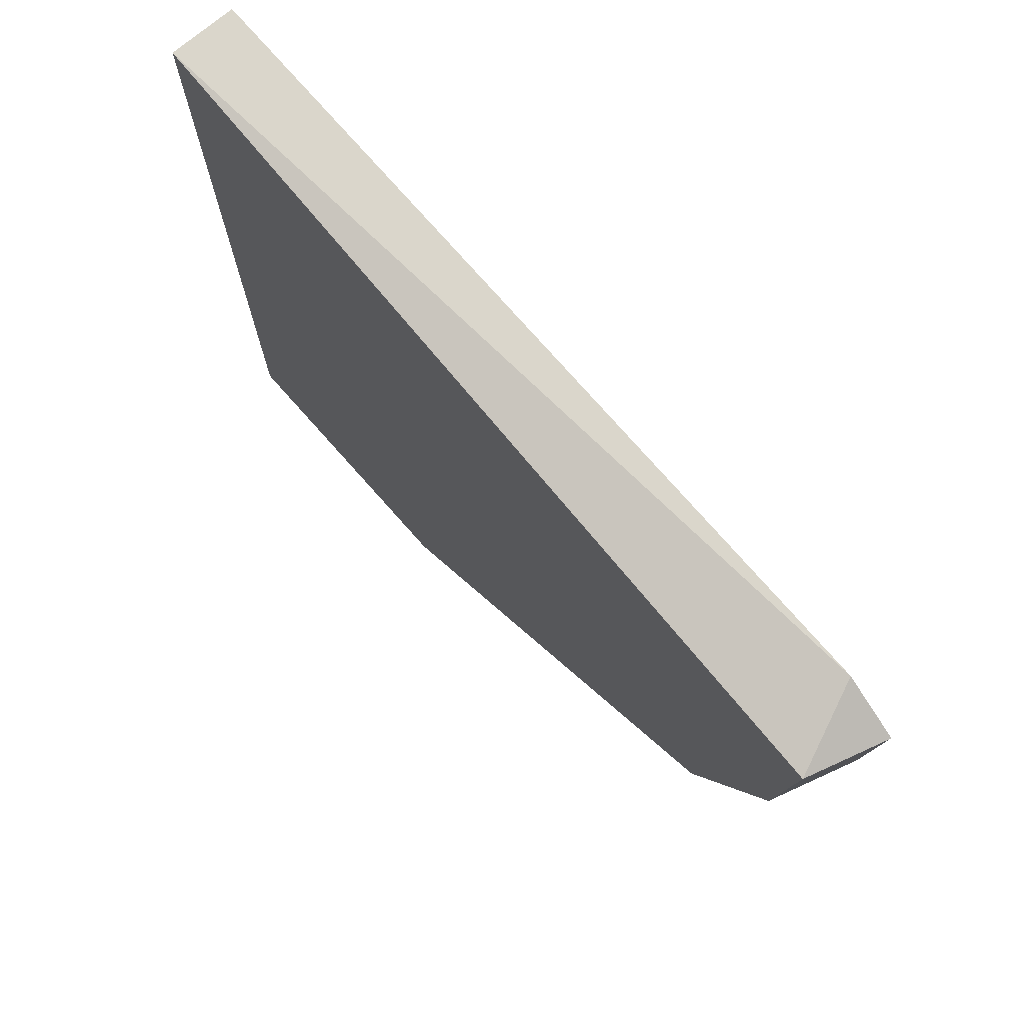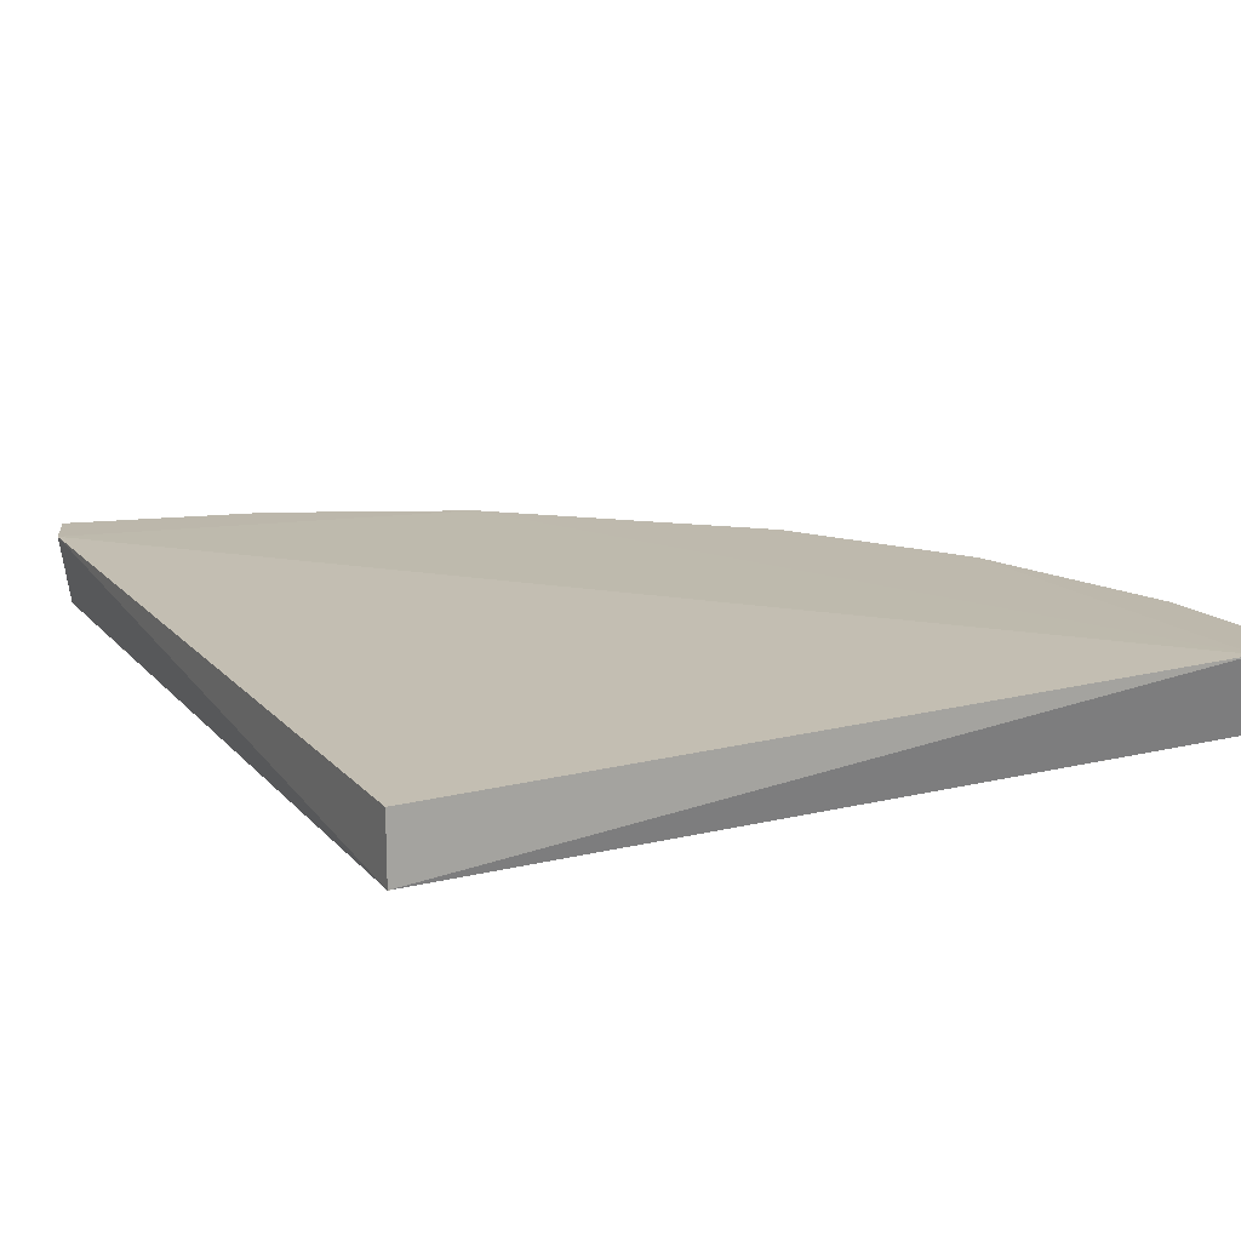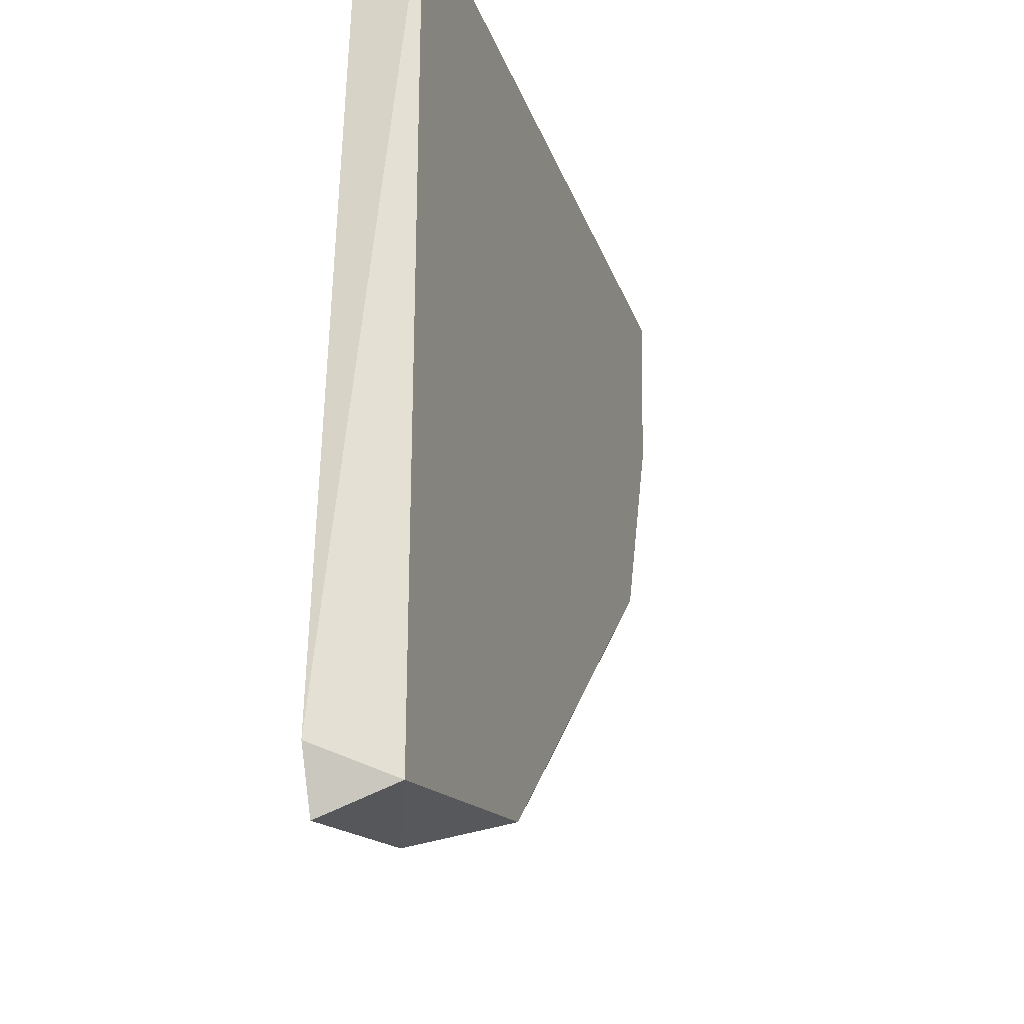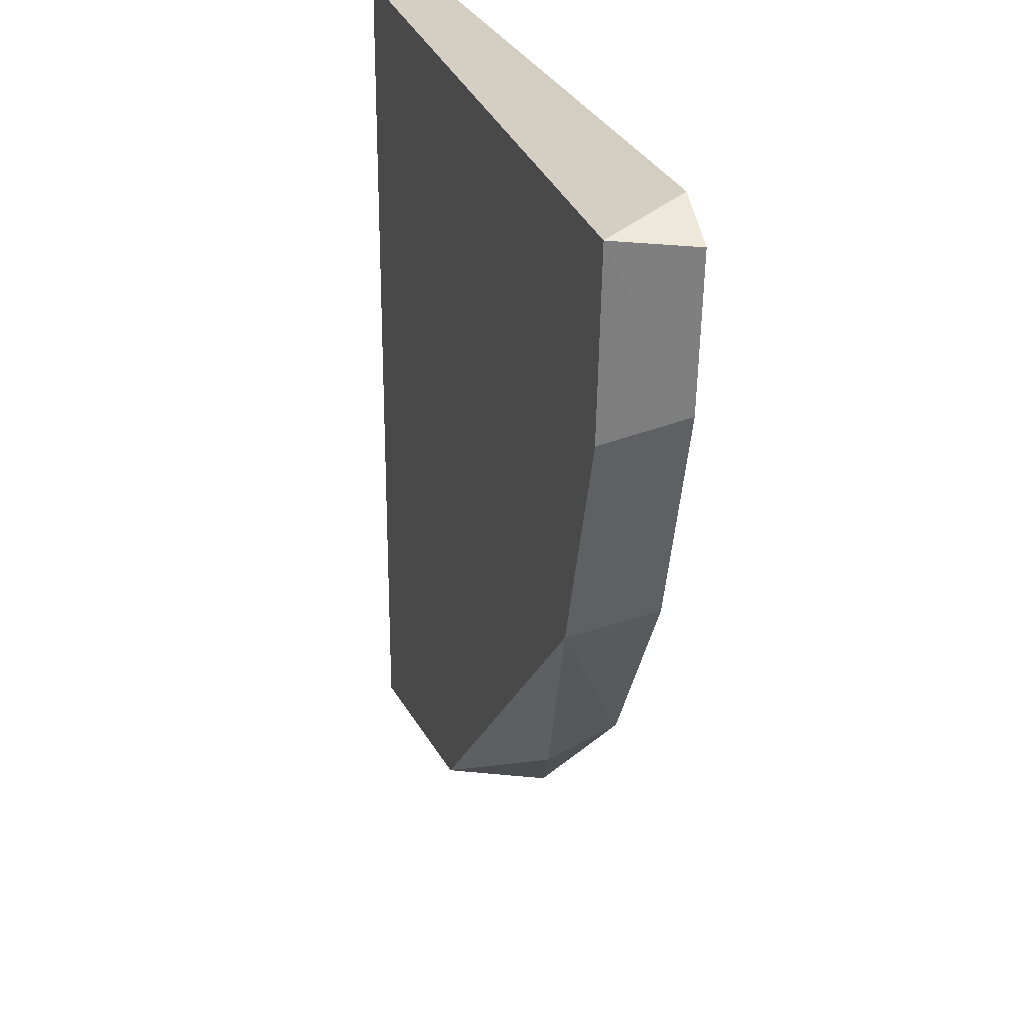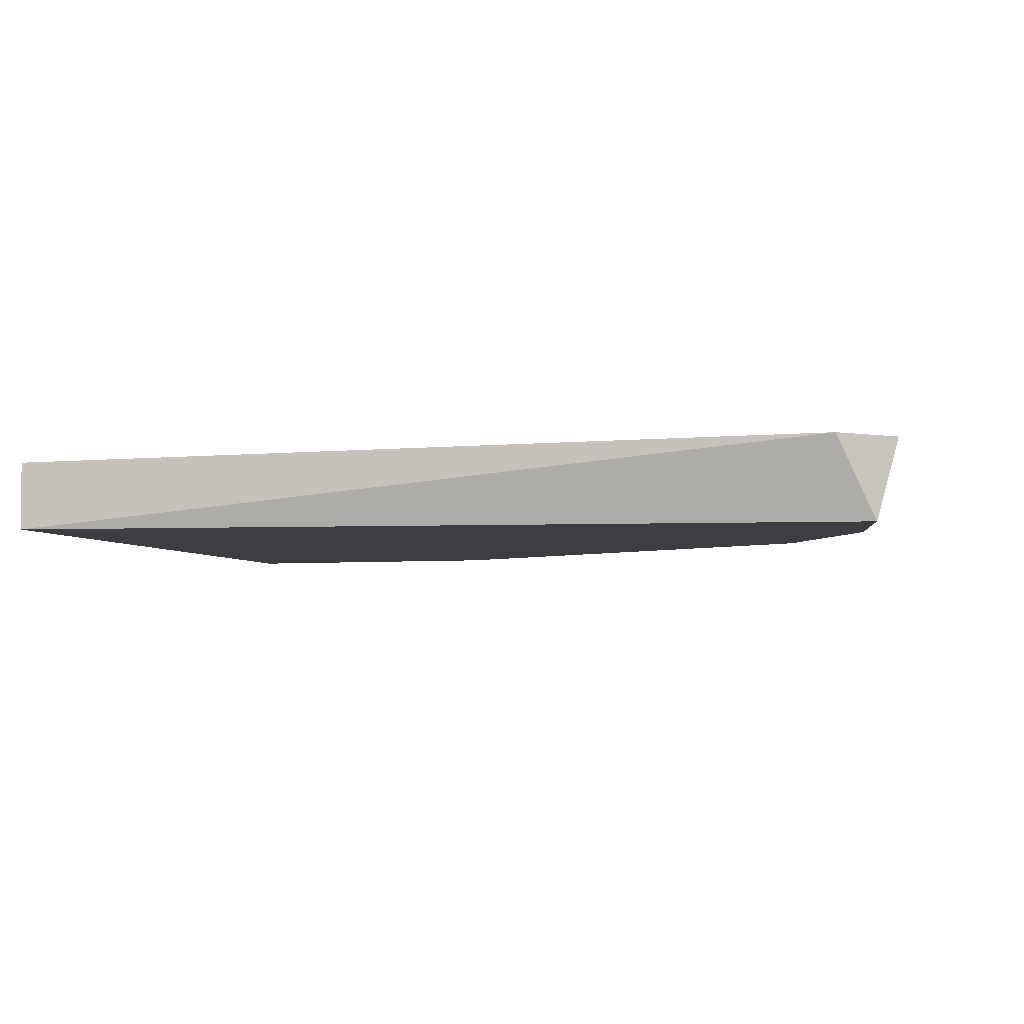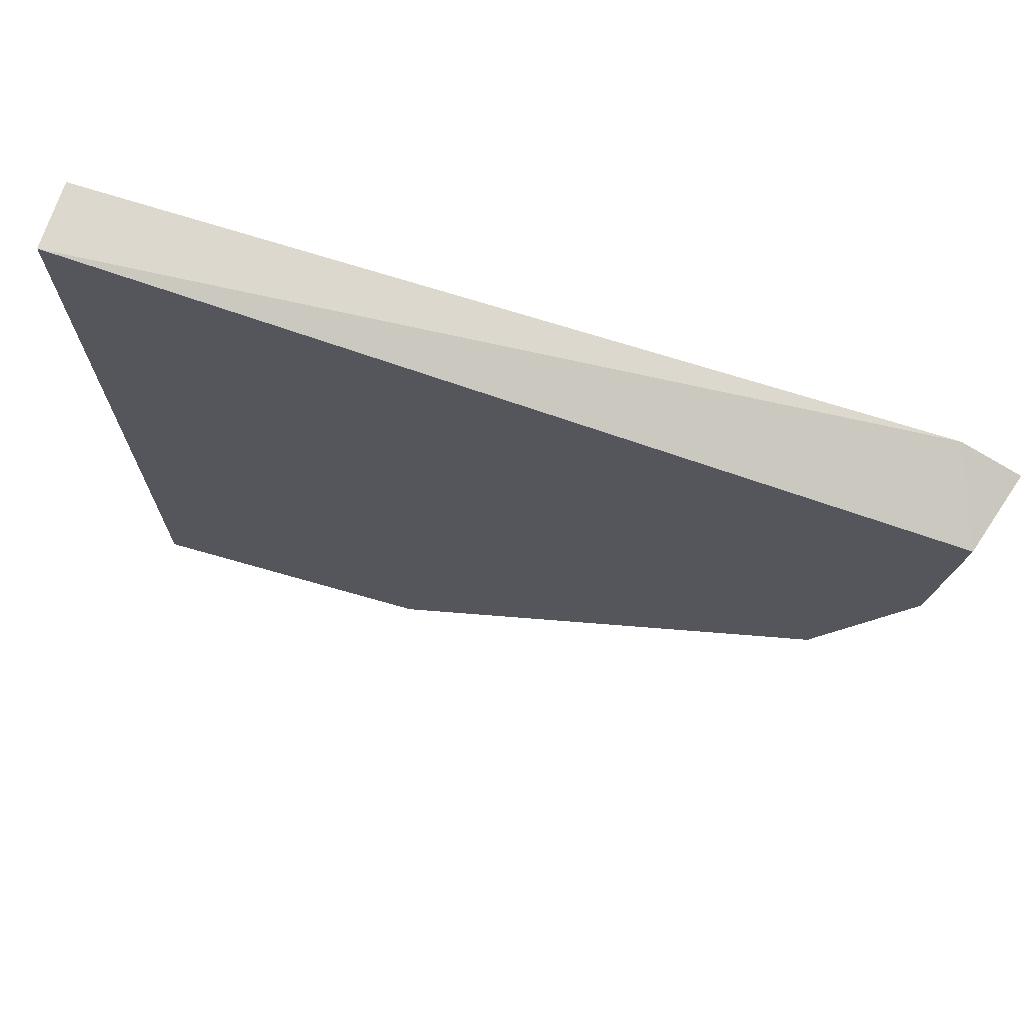
<metadata>
{"format":"obj","ext":"obj","renderer":"f3d","projection":"perspective","resolution":1024,"background":"white","views":[{"elev":74.6,"azim":50.3,"up":"+Z"},{"elev":16.1,"azim":-26.6,"up":"+Y"},{"elev":-26.5,"azim":-72.8,"up":"+Z"},{"elev":26.6,"azim":74.5,"up":"+Z"},{"elev":-3.6,"azim":9.5,"up":"+Y"},{"elev":72.6,"azim":19.0,"up":"+Z"}]}
</metadata>
<code>
o Shape_IndexedFaceSet.001_Shape_IndexedFaceSet.10826
v 0.4452 -0.6172 -0.4943
v 0.6581 -0.5891 -0.02628
v 0.6166 -0.5874 -0.00693
v 0.04425 -0.6457 -0.02183
v 0.03011 -0.5874 -0.6331
v 0.04425 -0.5982 -0.02183
v 0.6432 -0.6457 -0.02183
v 0.04425 -0.6457 -0.6587
v 0.3397 -0.59 -0.5807
v 0.5766 -0.6457 -0.3166
v 0.6027 -0.59 -0.2909
v 0.263 -0.6457 -0.6112
v 0.04511 -0.5888 -0.6769
v 0.6337 -0.6457 -0.1549
v 0.5184 -0.5904 -0.4256
v 0.1938 -0.5899 -0.6458
v 0.6507 -0.5897 -0.1348
f 14 11 17
f 3 5 6
f 4 3 6
f 5 4 6
f 2 3 7
f 3 4 7
f 7 4 8
f 4 5 8
f 5 3 9
f 7 8 10
f 9 3 11
f 9 1 12
f 1 10 12
f 10 8 12
f 8 5 13
f 7 10 14
f 10 11 14
f 1 9 15
f 10 1 15
f 9 11 15
f 11 10 15
f 5 9 16
f 12 8 16
f 9 12 16
f 13 5 16
f 8 13 16
f 3 2 17
f 2 7 17
f 11 3 17
f 7 14 17

</code>
